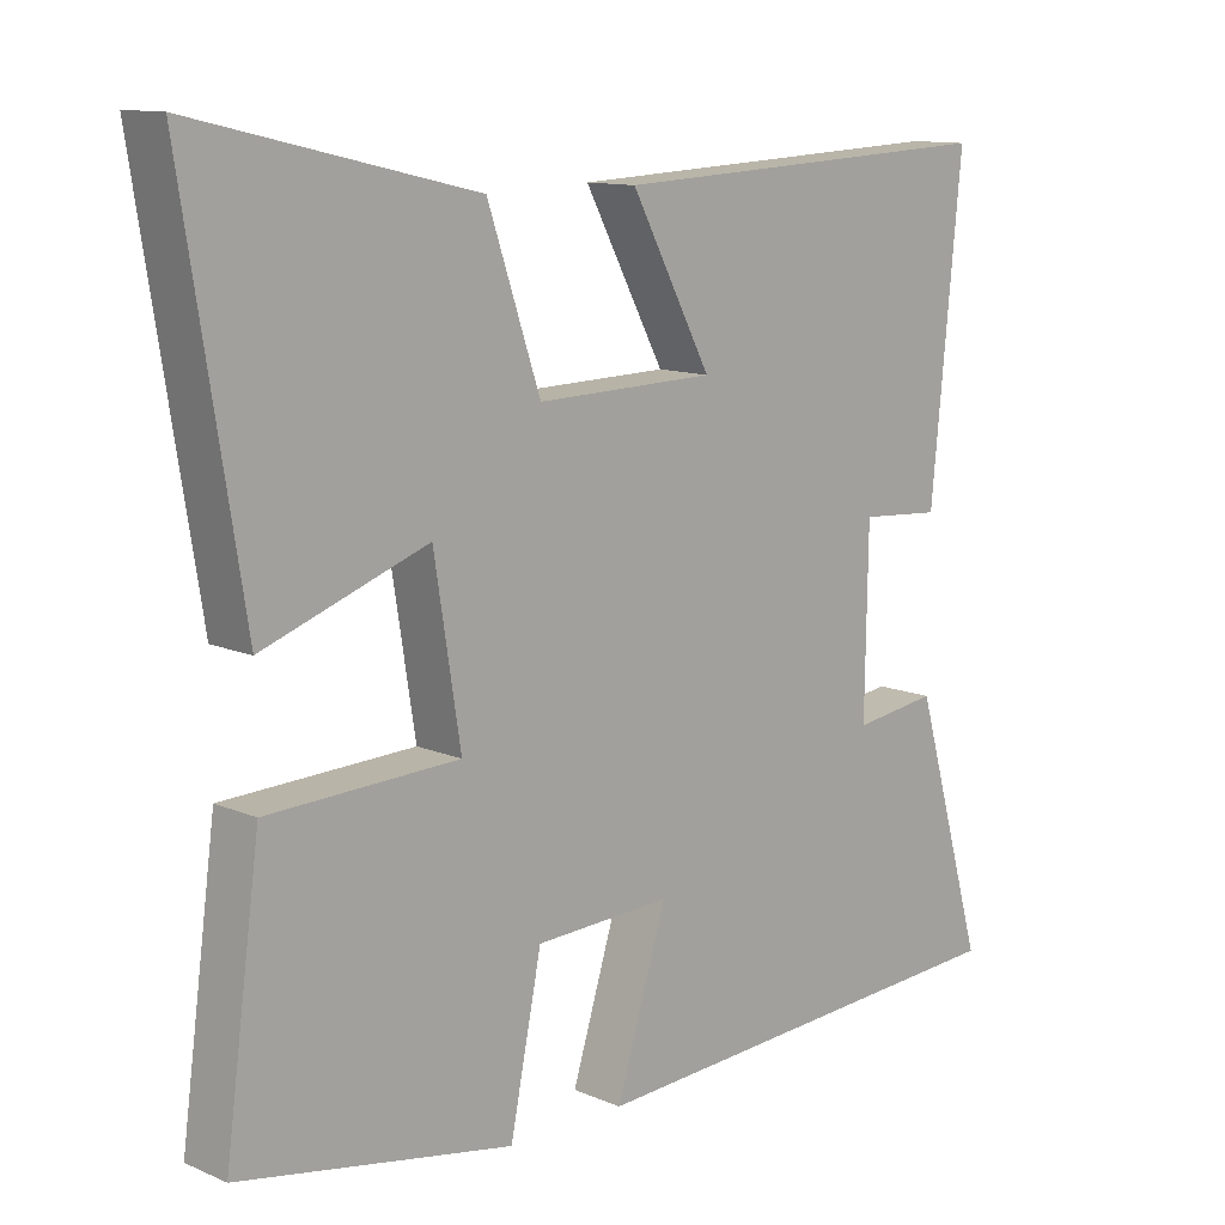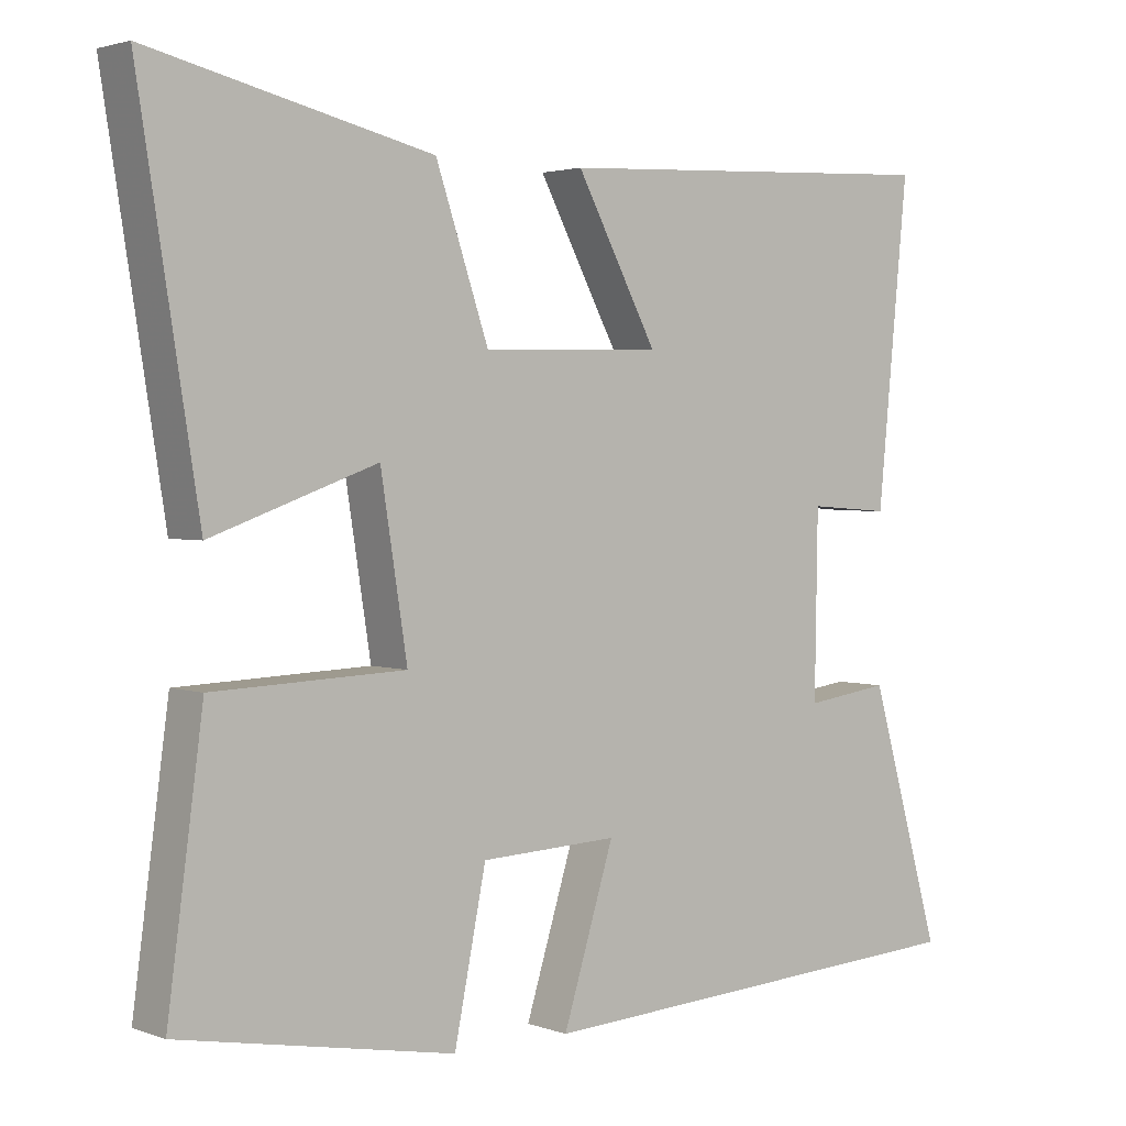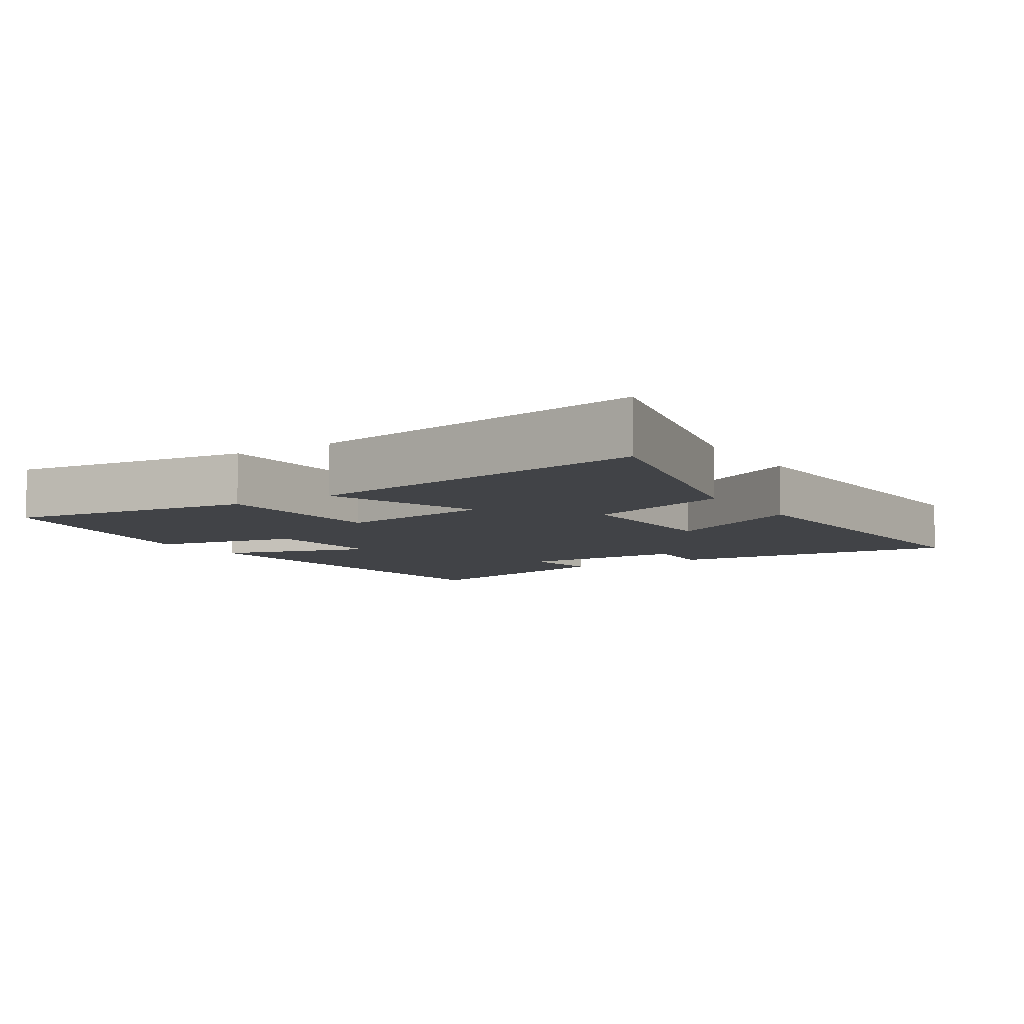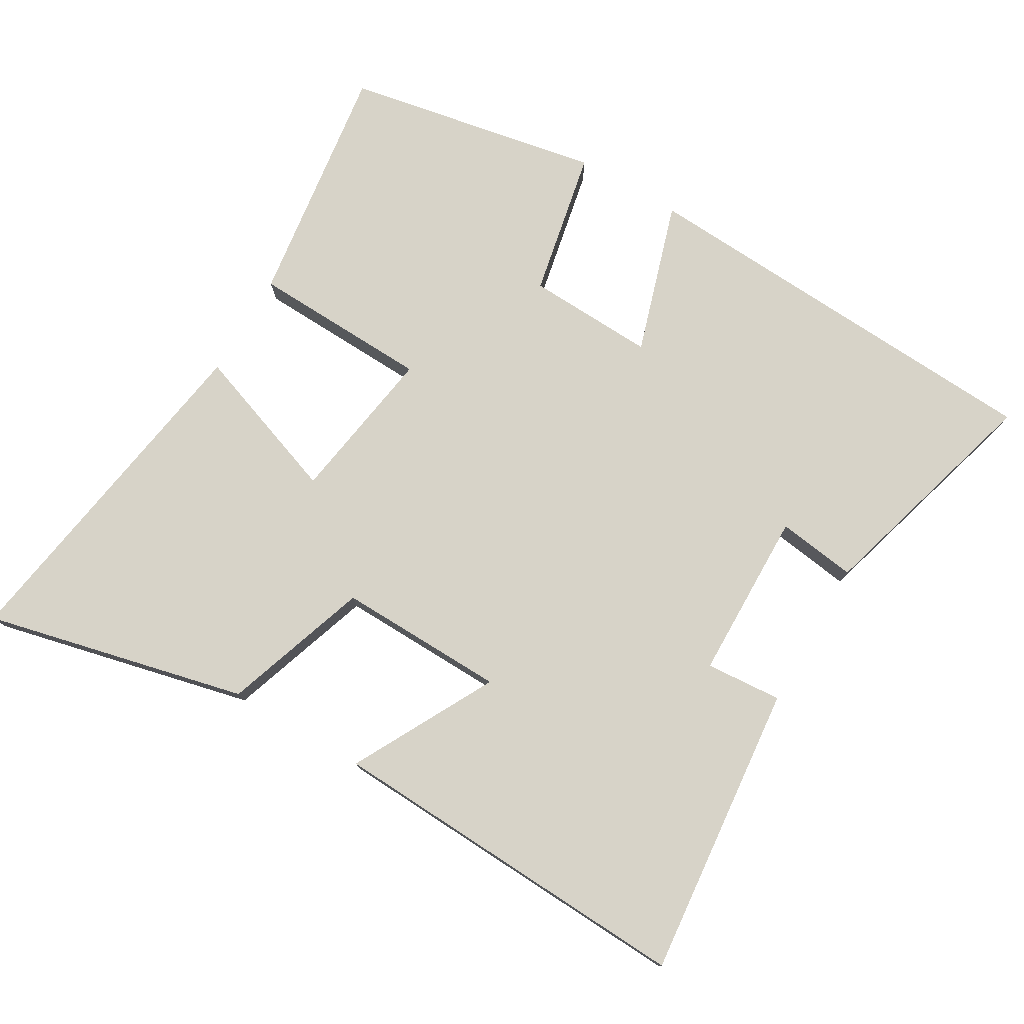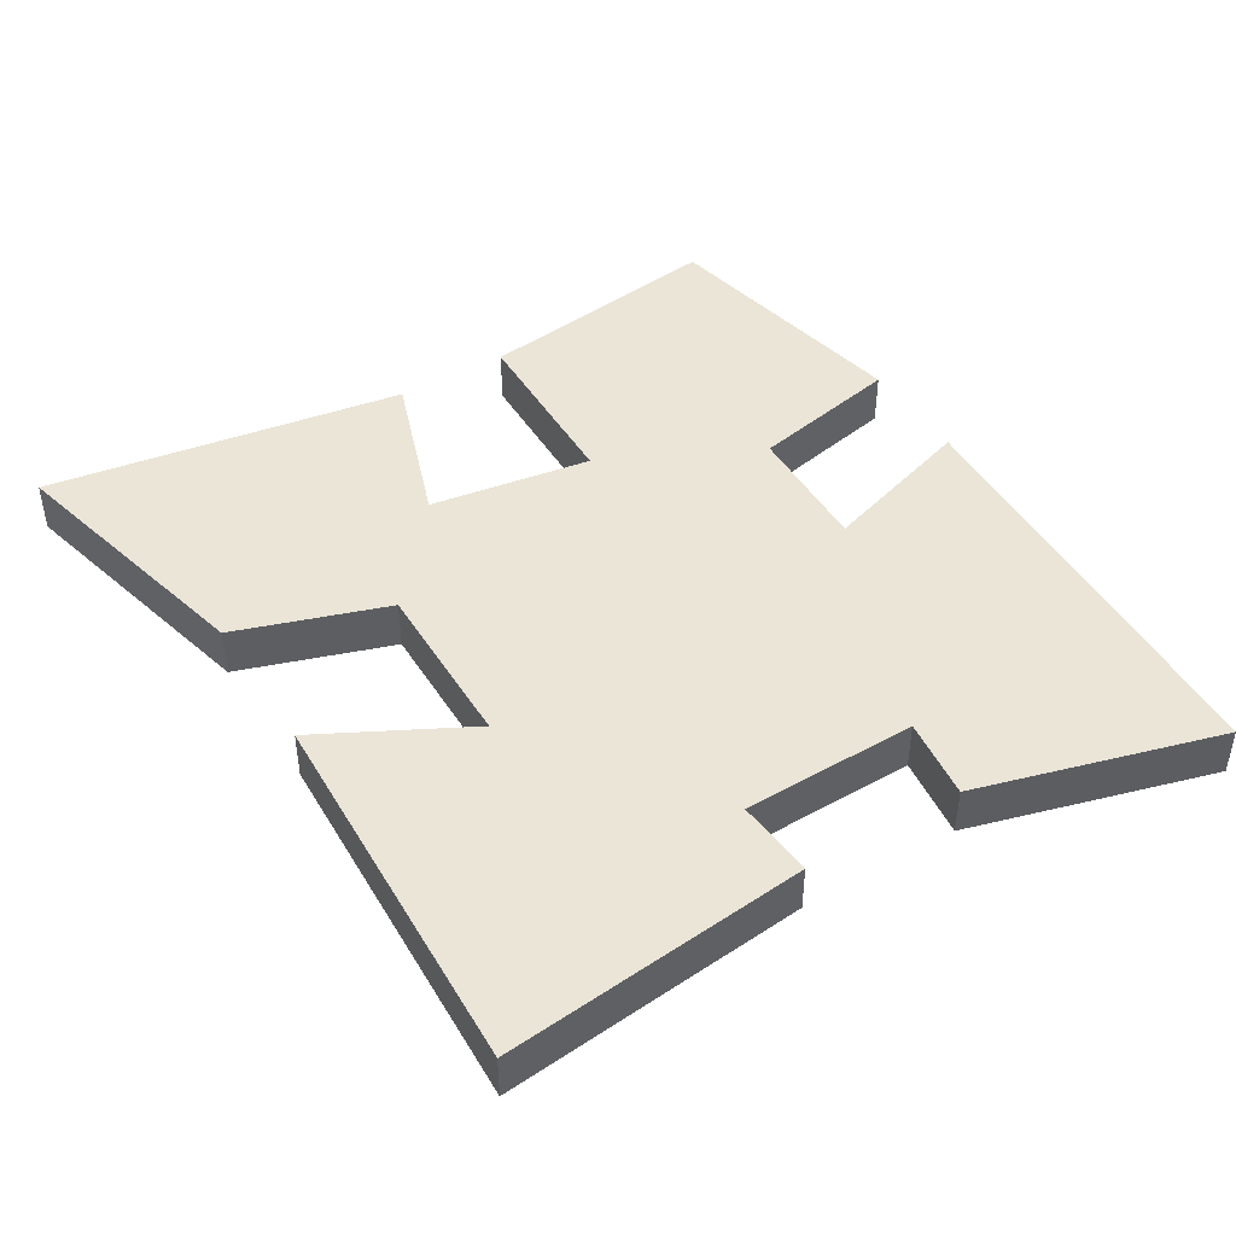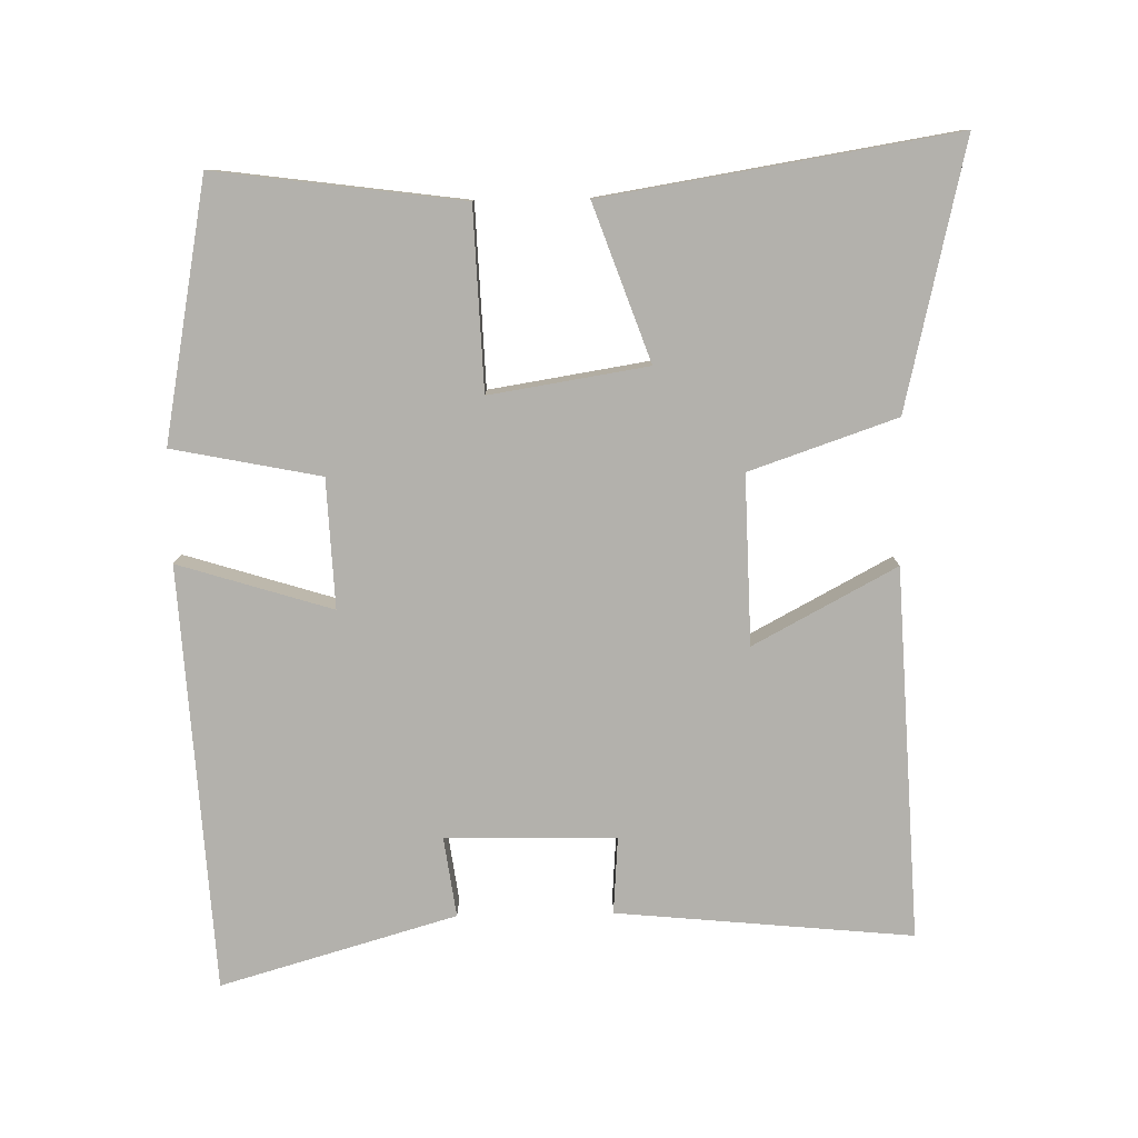
<metadata>
{"format":"obj","ext":"obj","renderer":"f3d","projection":"perspective","resolution":1024,"background":"white","views":[{"elev":11.8,"azim":-44.6,"up":"+Z"},{"elev":2.5,"azim":-39.1,"up":"+Z"},{"elev":-7.2,"azim":-57.3,"up":"+Y"},{"elev":77.0,"azim":30.3,"up":"+Y"},{"elev":44.2,"azim":58.2,"up":"+Y"},{"elev":-79.1,"azim":-88.9,"up":"+Y"}]}
</metadata>
<code>
v 0.542 0.07 0.526
v 0.5 0.07 0.098
v 0.389 0.07 0.106
v 0.385 0.07 -0.14
v 0.5 0.07 -0.124
v 0.598 0.07 -0.465
v -0.016 0.07 -0.5
v 0.053 0.07 -0.278
v -0.133 0.07 -0.286
v -0.176 0.07 -0.5
v -0.548 0.07 -0.431
v -0.5 0.07 -0.075
v -0.24 0.07 -0.065
v -0.276 0.07 0.163
v -0.5 0.07 0.083
v -0.581 0.07 0.589
v -0.2 0.07 0.5
v -0.128 0.07 0.288
v 0.116 0.07 0.294
v 0.006 0.07 0.5
v 0.542 0 0.526
v 0.5 0 0.098
v 0.389 0 0.106
v 0.385 0 -0.14
v 0.5 0 -0.124
v 0.598 0 -0.465
v -0.016 0 -0.5
v 0.053 0 -0.278
v -0.133 0 -0.286
v -0.176 0 -0.5
v -0.548 0 -0.431
v -0.5 0 -0.075
v -0.24 0 -0.065
v -0.276 0 0.163
v -0.5 0 0.083
v -0.581 0 0.589
v -0.2 0 0.5
v -0.128 0 0.288
v 0.116 0 0.294
v 0.006 0 0.5
f 19 20 1 2
f 18 19 2 3
f 15 16 17 18
f 14 15 18
f 13 14 18 3
f 10 11 12 13
f 9 10 13
f 8 9 13 3
f 7 8 3 4
f 4 5 6 7
f 22 21 40 39
f 23 22 39 38
f 38 37 36 35
f 38 35 34
f 23 38 34 33
f 33 32 31 30
f 33 30 29
f 23 33 29 28
f 24 23 28 27
f 27 26 25 24
f 1 21 22 2
f 2 22 23 3
f 3 23 24 4
f 4 24 25 5
f 5 25 26 6
f 6 26 27 7
f 7 27 28 8
f 8 28 29 9
f 9 29 30 10
f 10 30 31 11
f 11 31 32 12
f 12 32 33 13
f 13 33 34 14
f 14 34 35 15
f 15 35 36 16
f 16 36 37 17
f 17 37 38 18
f 18 38 39 19
f 19 39 40 20
f 20 40 21 1

</code>
